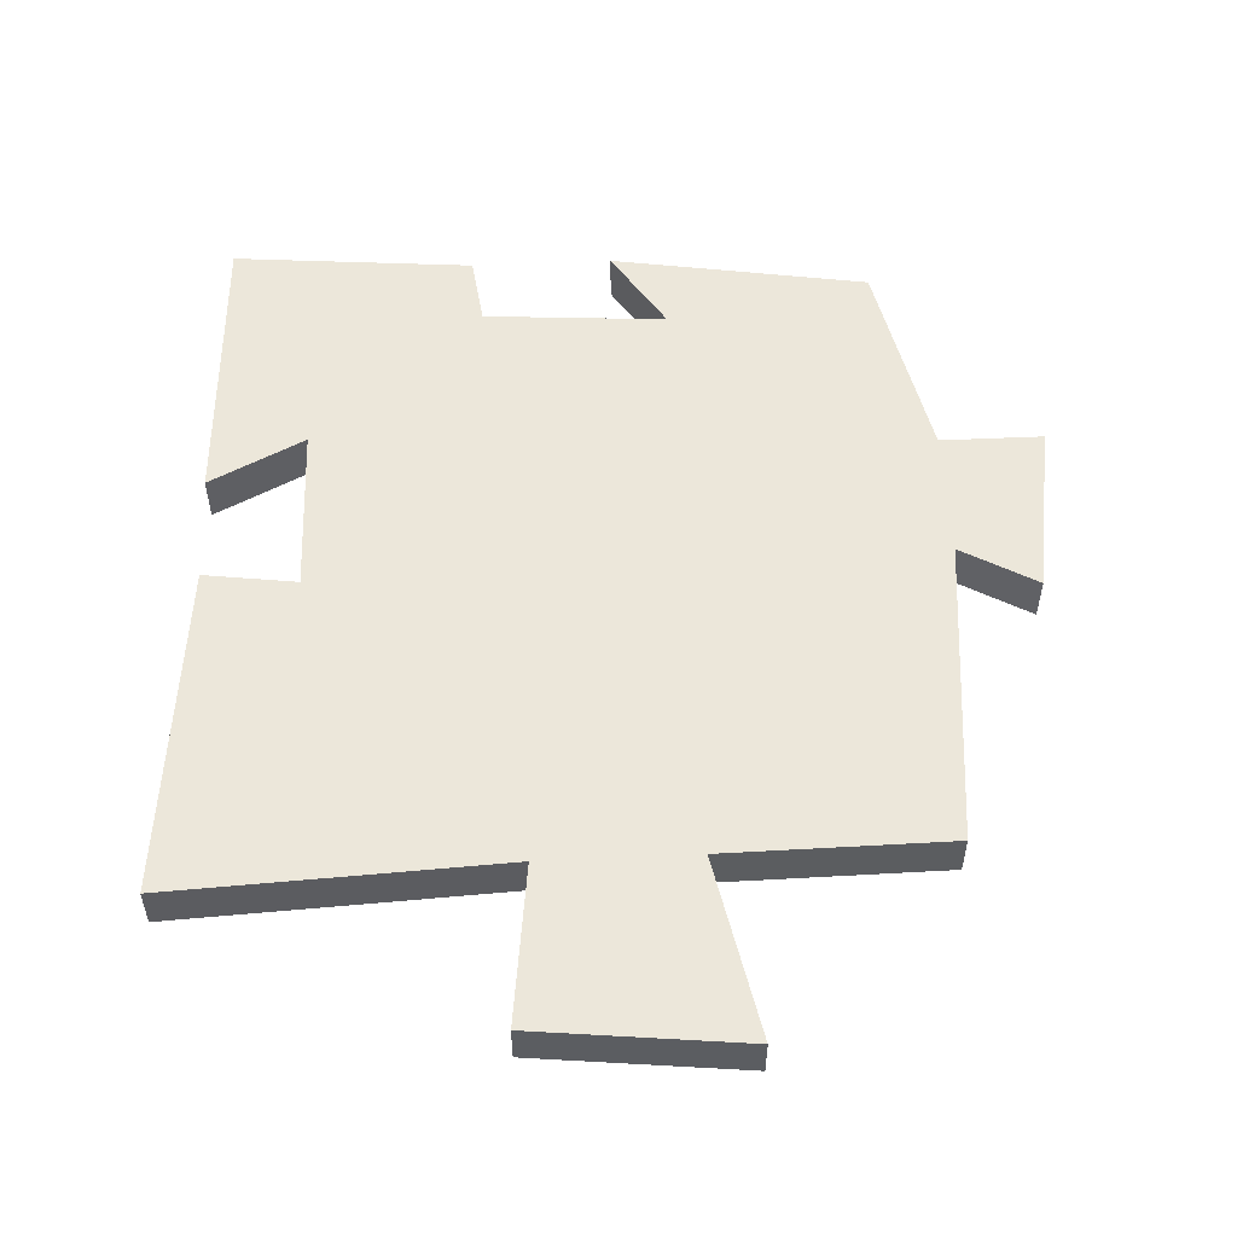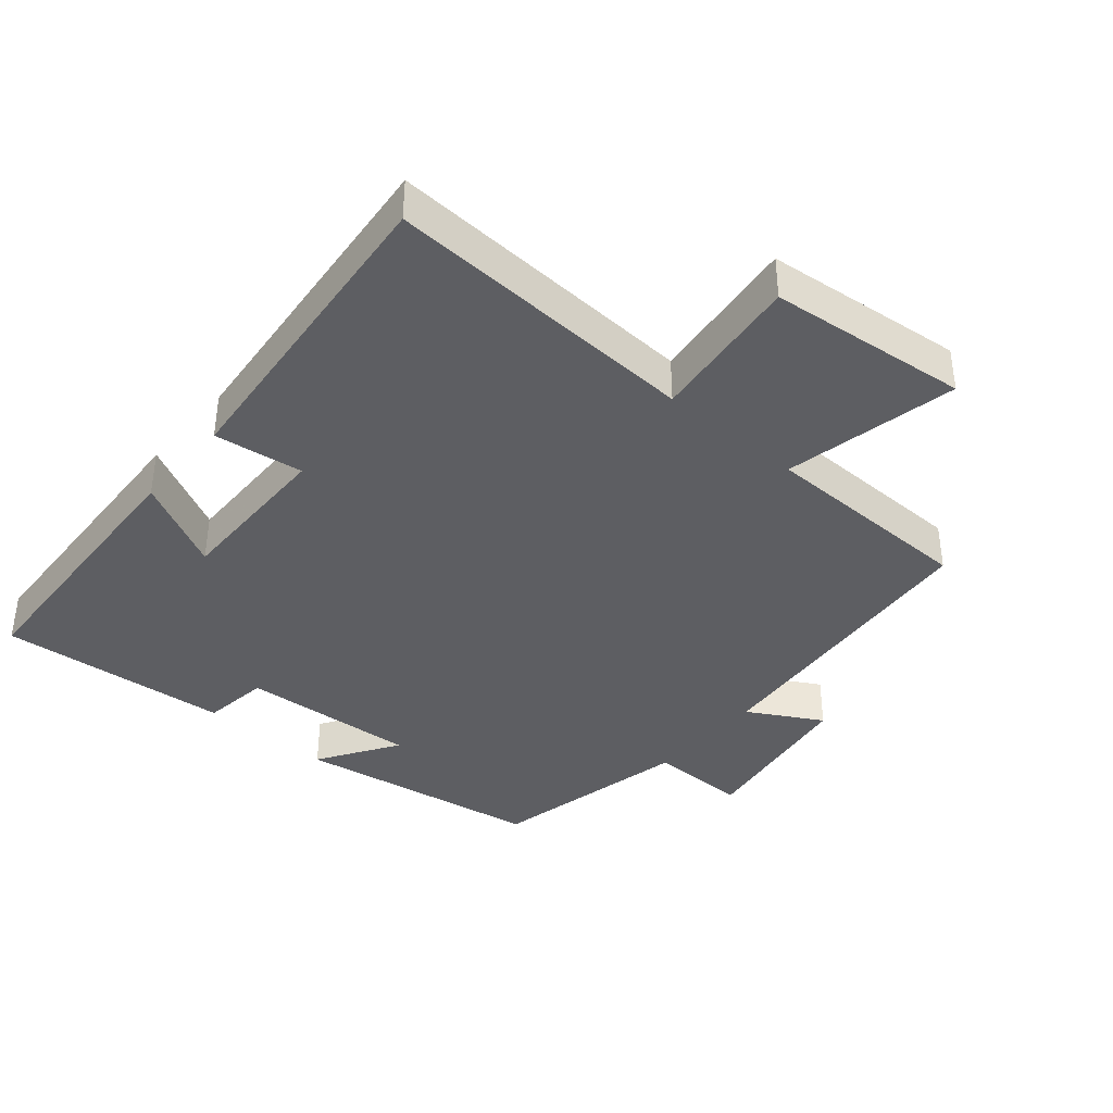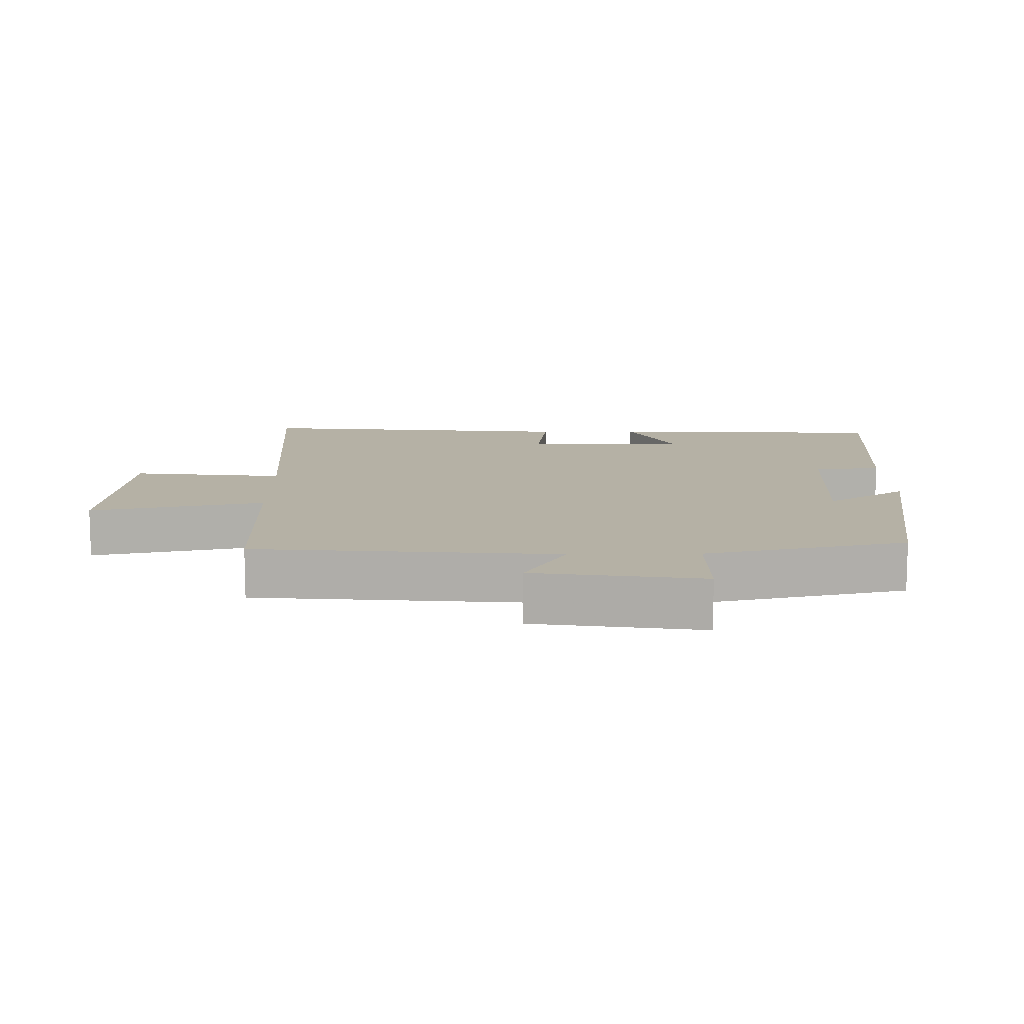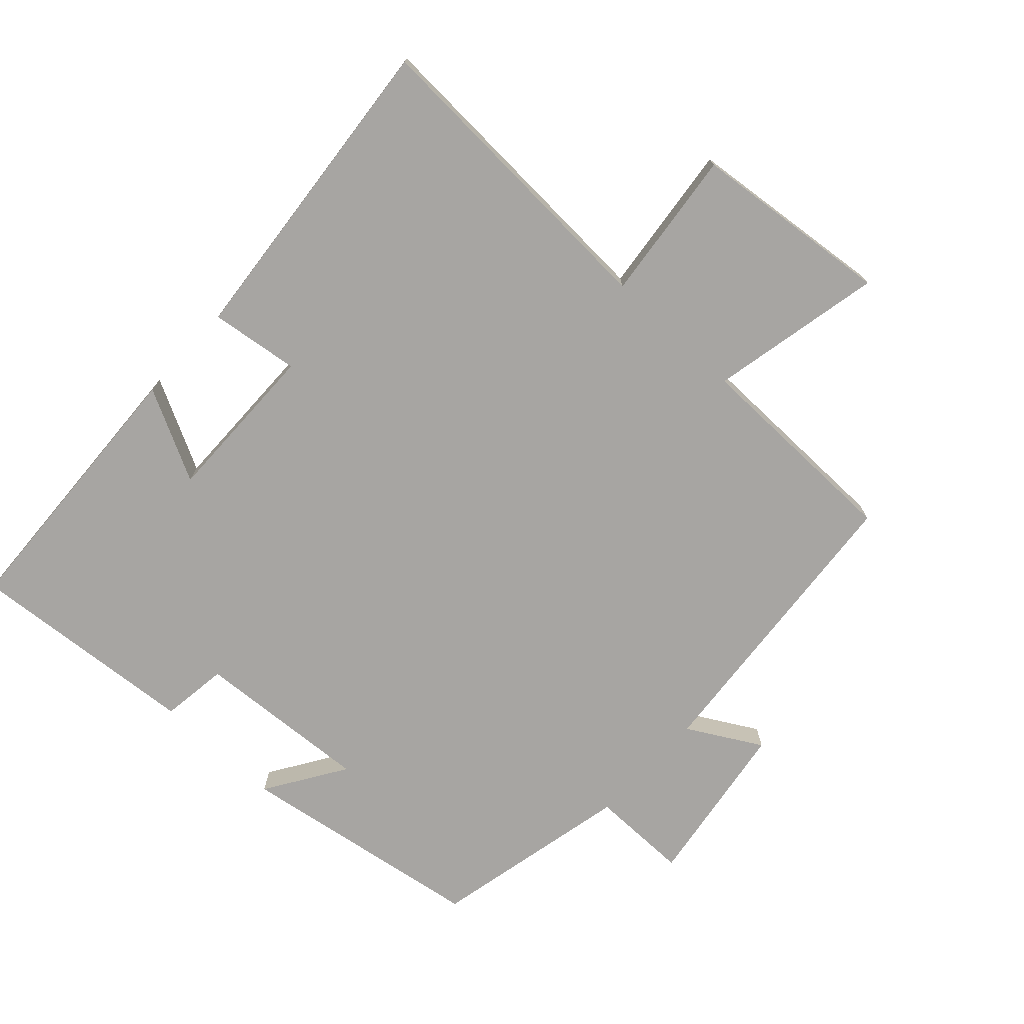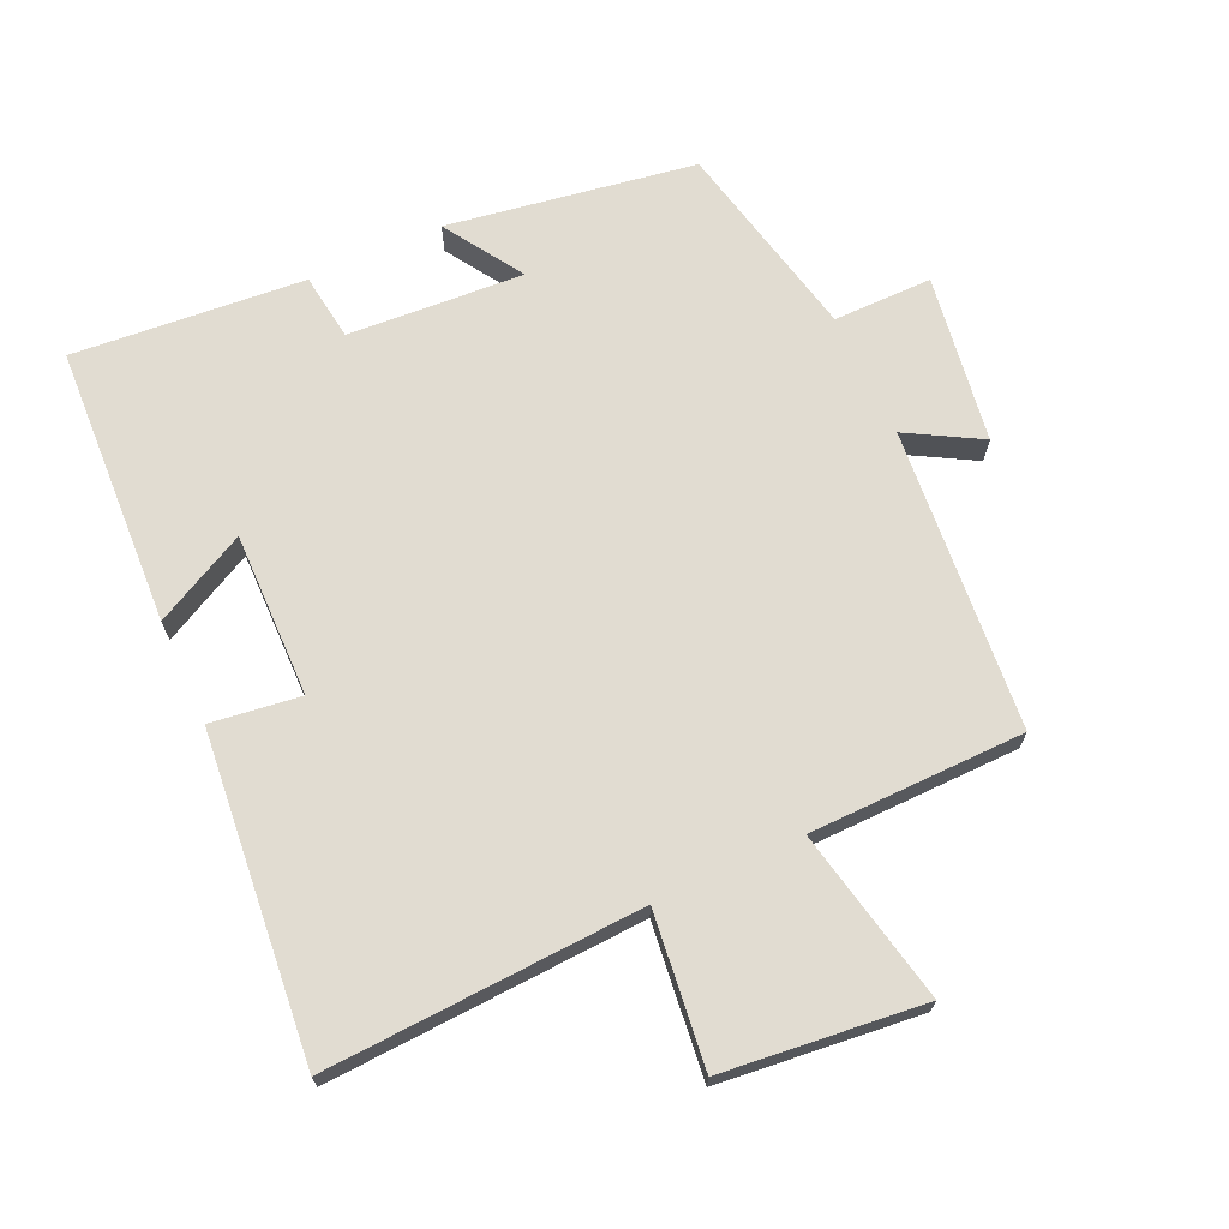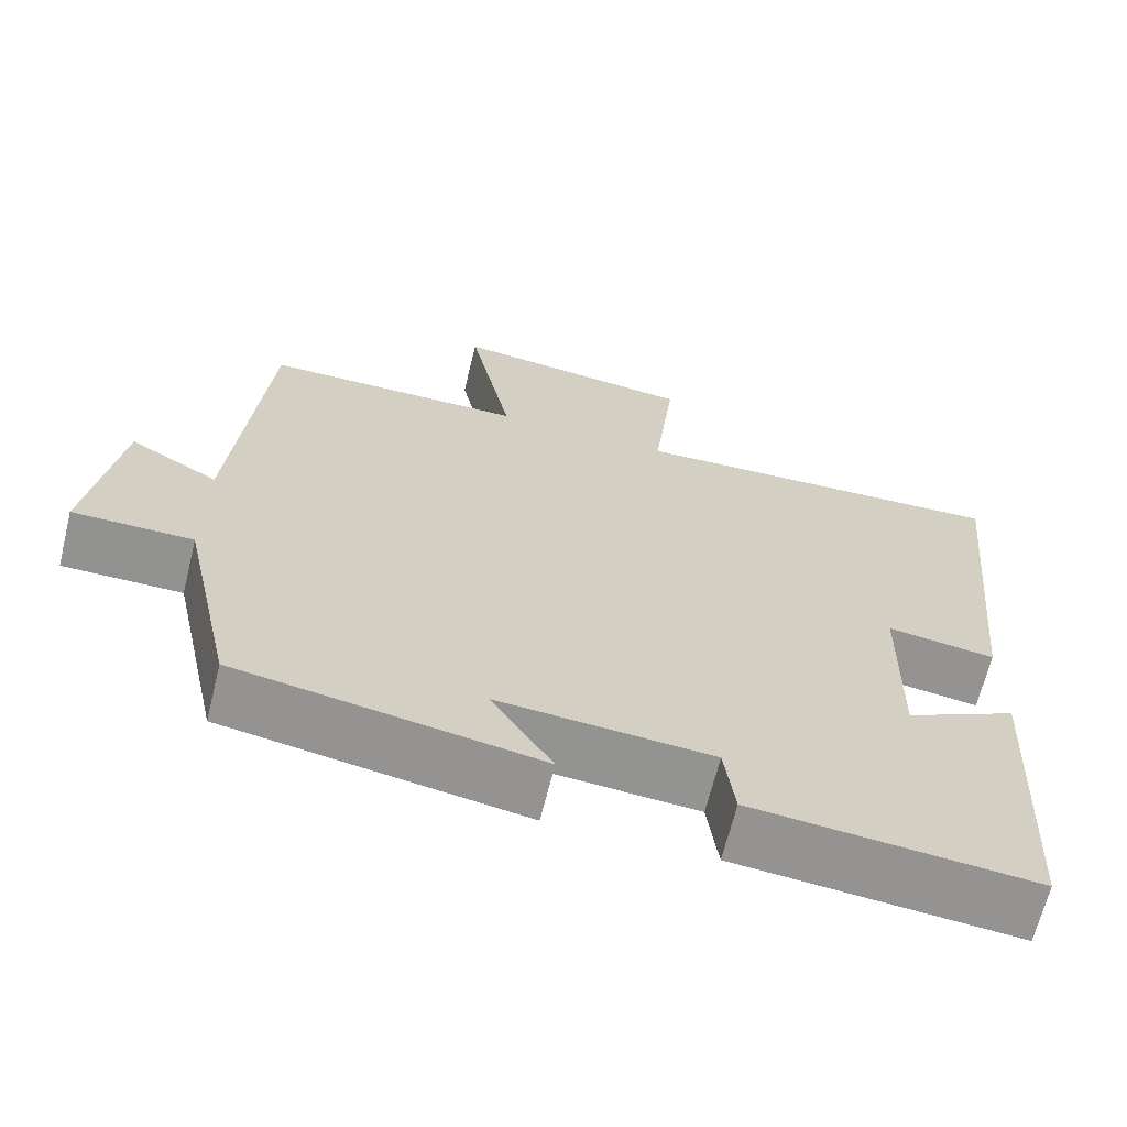
<metadata>
{"format":"obj","ext":"obj","renderer":"f3d","projection":"perspective","resolution":1024,"background":"white","views":[{"elev":54.0,"azim":-2.7,"up":"+Y"},{"elev":-39.0,"azim":-40.6,"up":"+Y"},{"elev":11.9,"azim":89.0,"up":"+Y"},{"elev":-73.9,"azim":-42.9,"up":"+Y"},{"elev":69.1,"azim":-24.7,"up":"+Y"},{"elev":-66.3,"azim":166.1,"up":"+Z"}]}
</metadata>
<code>
v -0.548 0.07 0.523
v -0.078 0.07 0.5
v -0.105 0.07 0.727
v 0.193 0.07 0.759
v 0.14 0.07 0.5
v 0.46 0.07 0.496
v 0.5 0.07 0.047
v 0.609 0.07 0.109
v 0.647 0.07 -0.141
v 0.5 0.07 -0.141
v 0.435 0.07 -0.44
v 0.067 0.07 -0.5
v 0.142 0.07 -0.382
v -0.12 0.07 -0.4
v -0.133 0.07 -0.5
v -0.478 0.07 -0.53
v -0.5 0.07 -0.113
v -0.363 0.07 -0.183
v -0.367 0.07 0.061
v -0.5 0.07 0.043
v -0.548 0 0.523
v -0.078 0 0.5
v -0.105 0 0.727
v 0.193 0 0.759
v 0.14 0 0.5
v 0.46 0 0.496
v 0.5 0 0.047
v 0.609 0 0.109
v 0.647 0 -0.141
v 0.5 0 -0.141
v 0.435 0 -0.44
v 0.067 0 -0.5
v 0.142 0 -0.382
v -0.12 0 -0.4
v -0.133 0 -0.5
v -0.478 0 -0.53
v -0.5 0 -0.113
v -0.363 0 -0.183
v -0.367 0 0.061
v -0.5 0 0.043
f 19 20 1 2
f 18 19 2
f 15 16 17 18
f 14 15 18 2
f 13 14 2
f 10 11 12 13
f 10 13 2 3
f 7 8 9 10
f 5 6 7 10
f 5 10 3
f 3 4 5
f 22 21 40 39
f 22 39 38
f 38 37 36 35
f 22 38 35 34
f 22 34 33
f 33 32 31 30
f 23 22 33 30
f 30 29 28 27
f 30 27 26 25
f 23 30 25
f 25 24 23
f 1 21 22 2
f 2 22 23 3
f 3 23 24 4
f 4 24 25 5
f 5 25 26 6
f 6 26 27 7
f 7 27 28 8
f 8 28 29 9
f 9 29 30 10
f 10 30 31 11
f 11 31 32 12
f 12 32 33 13
f 13 33 34 14
f 14 34 35 15
f 15 35 36 16
f 16 36 37 17
f 17 37 38 18
f 18 38 39 19
f 19 39 40 20
f 20 40 21 1

</code>
